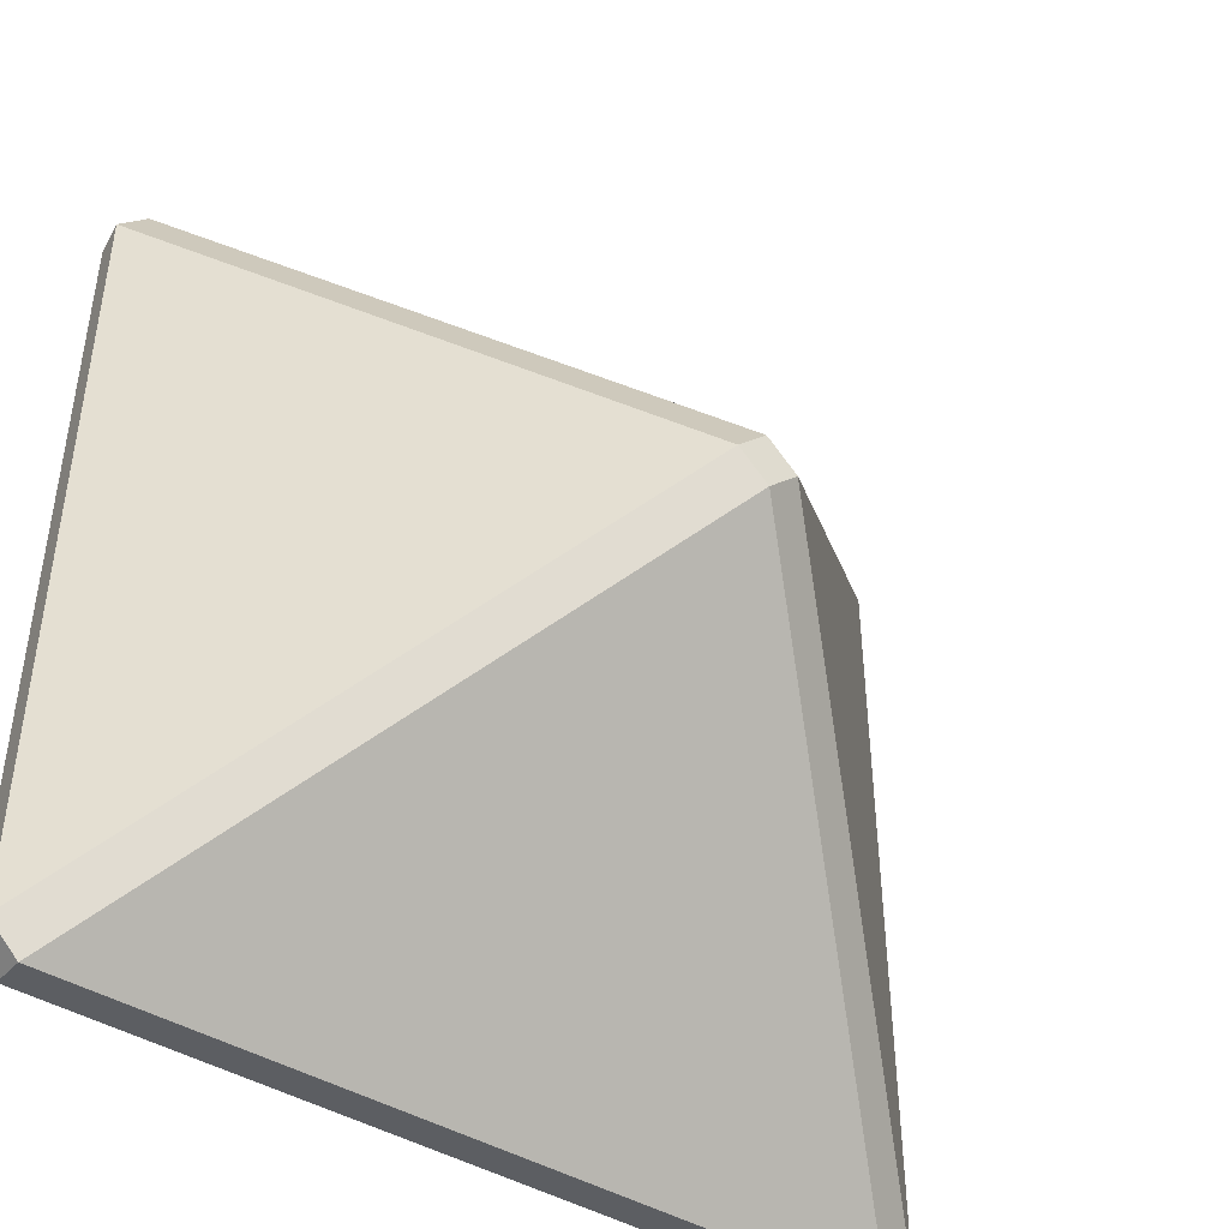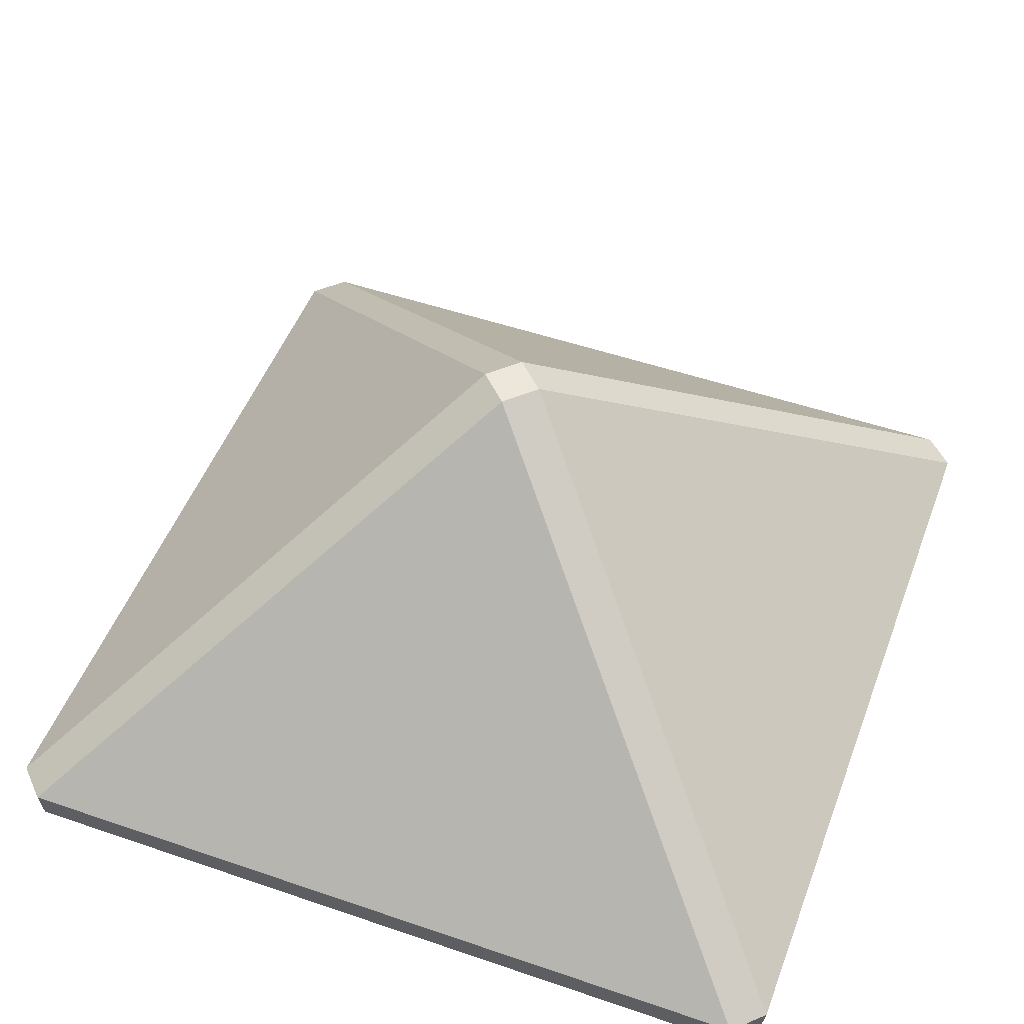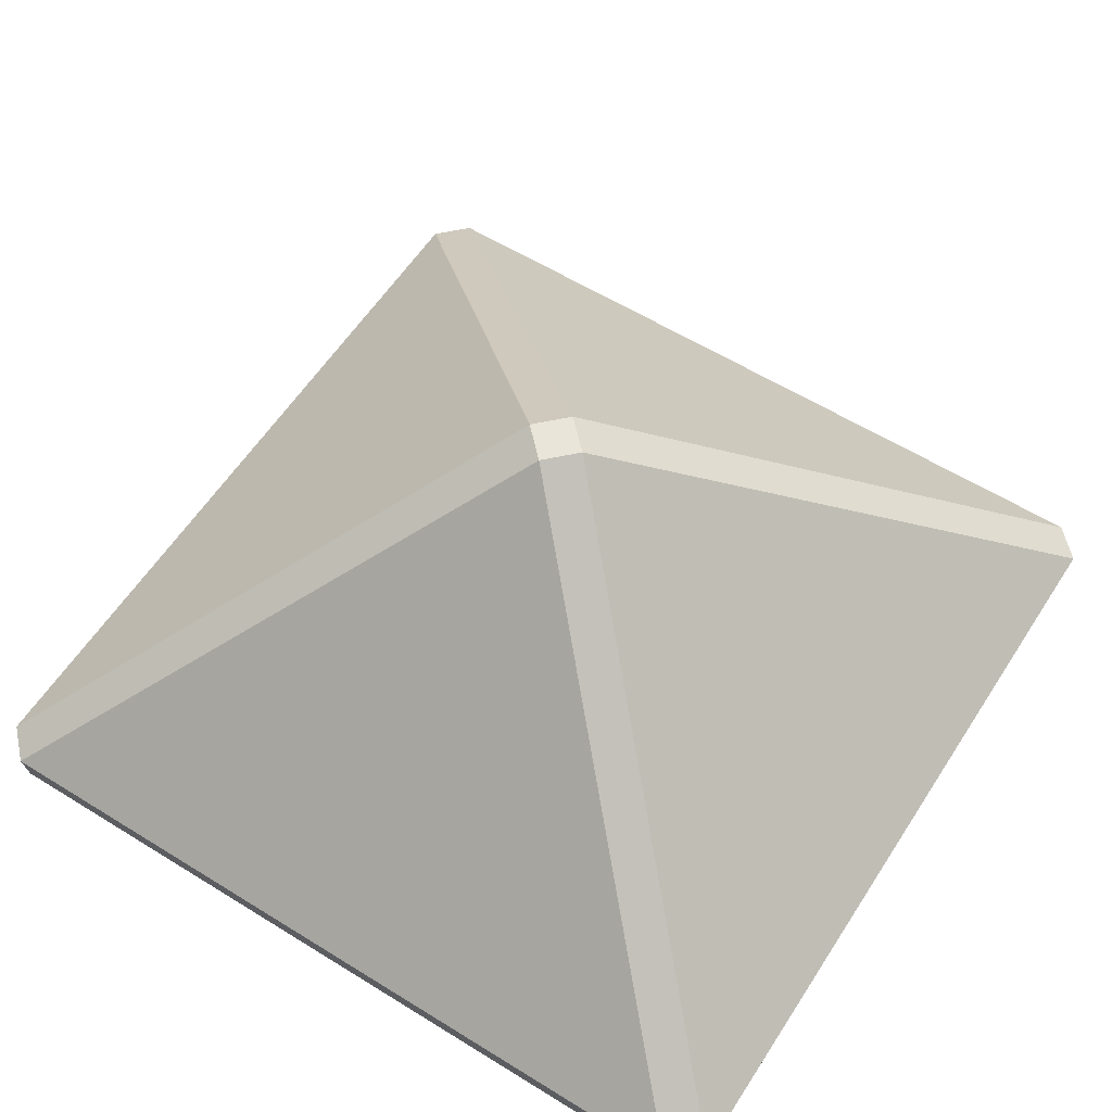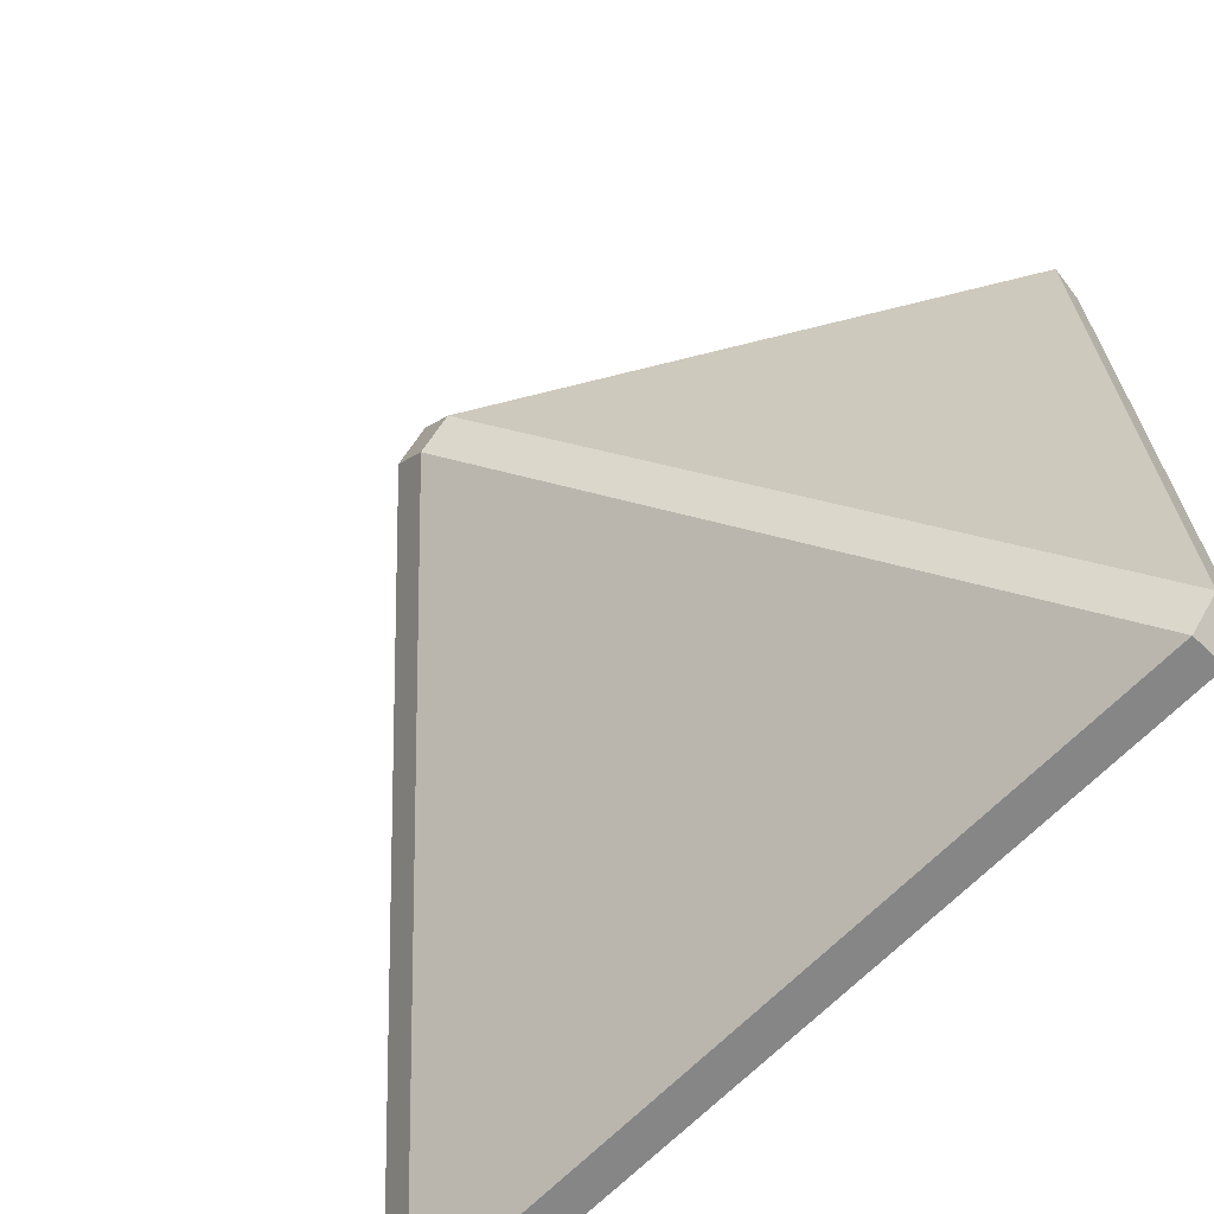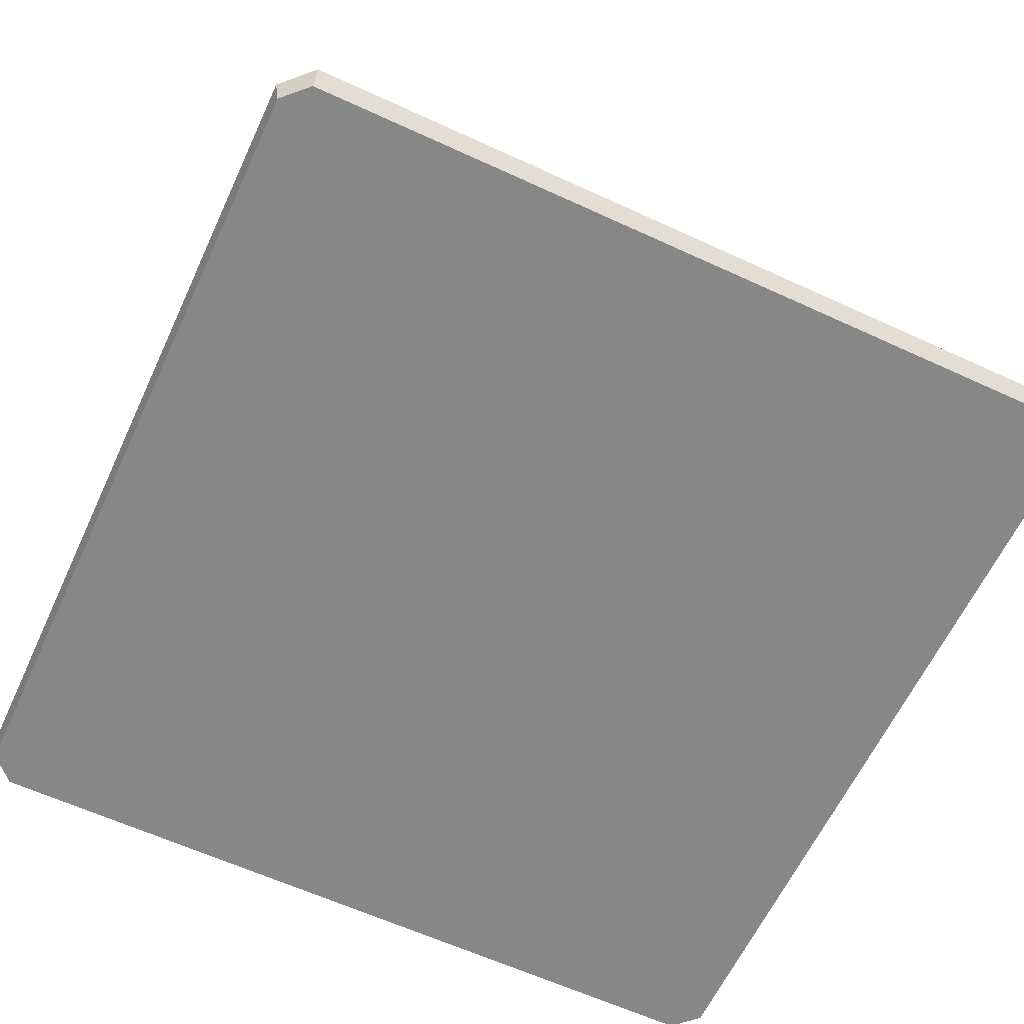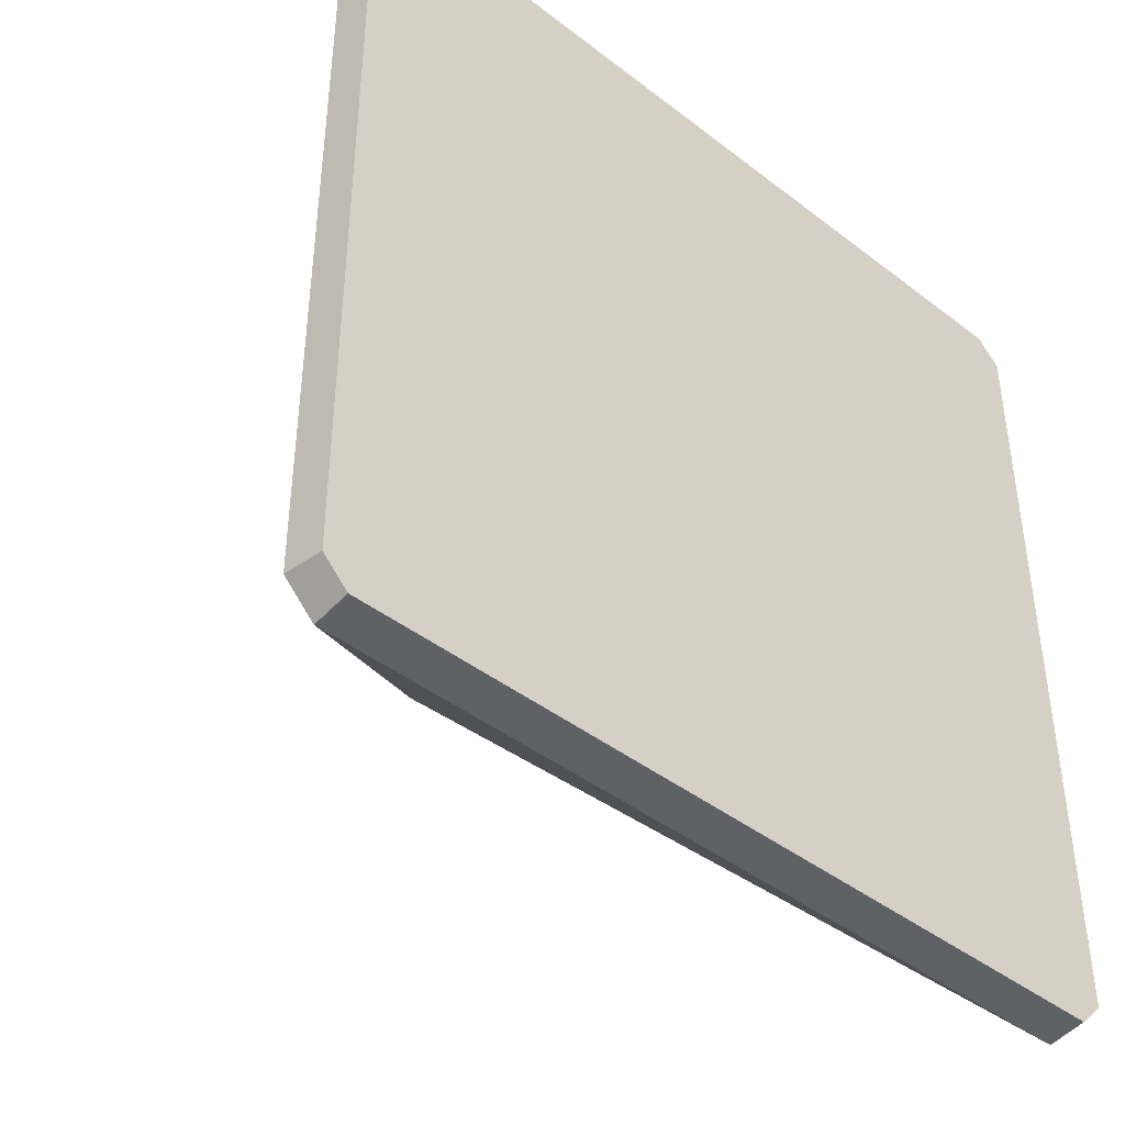
<metadata>
{"format":"obj","ext":"obj","renderer":"f3d","projection":"perspective","resolution":1024,"background":"white","views":[{"elev":-44.2,"azim":145.2,"up":"+Z"},{"elev":50.7,"azim":-69.5,"up":"+Y"},{"elev":58.5,"azim":-147.4,"up":"+Y"},{"elev":-67.1,"azim":-134.6,"up":"+Z"},{"elev":-62.4,"azim":-115.0,"up":"+Y"},{"elev":-42.7,"azim":-42.5,"up":"+Z"}]}
</metadata>
<code>
o model_1496
v 0 0.5003 -0.03482
v 0.4649 0.04379 -0.4997
v -0.4649 0.04379 -0.4997
v -0.4997 0.04379 0.4649
v -0.03482 0.5003 0
v -0.4997 0.04379 -0.4649
v 0.4649 0.04379 0.4997
v 0 0.5003 0.03482
v -0.4649 0.04379 0.4997
v 0.4997 0.04379 -0.4649
v 0.03482 0.5003 0
v 0.4997 0.04379 0.4649
v -0.4649 0.04379 -0.4997
v -0.4997 0.04379 -0.4649
v -0.03482 0.5003 0
v 0 0.5003 -0.03482
v -0.4649 0.0002555 -0.4938
v -0.4649 0.04379 -0.4997
v 0.4649 0.04379 -0.4997
v 0.4649 0.0002555 -0.4938
v -0.4997 0.04379 -0.4649
v -0.4938 0.0002555 -0.4649
v -0.4938 0.0002555 0.4649
v -0.4997 0.04379 0.4649
v -0.4997 0.04379 0.4649
v -0.4649 0.04379 0.4997
v 0 0.5003 0.03482
v -0.03482 0.5003 0
v -0.4649 0.04379 0.4997
v -0.4649 0.0002555 0.4938
v 0.4649 0.0002555 0.4938
v 0.4649 0.04379 0.4997
v 0.4649 0.04379 0.4997
v 0.4997 0.04379 0.4649
v 0.03482 0.5003 0
v 0 0.5003 0.03482
v 0.4997 0.04379 0.4649
v 0.4938 0.0002555 0.4649
v 0.4938 0.0002555 -0.4649
v 0.4997 0.04379 -0.4649
v 0.4997 0.04379 -0.4649
v 0.4649 0.04379 -0.4997
v 0 0.5003 -0.03482
v 0.03482 0.5003 0
v 0.03482 0.5003 0
v 0 0.5003 0
v 0 0.5003 0.03482
v 0.4997 0.04379 -0.4649
v 0.4938 0.0002555 -0.4649
v 0.4649 0.0002555 -0.4938
v 0.4649 0.04379 -0.4997
v 0.4649 0.0002555 -0.4938
v 0.4938 0.0002555 -0.4649
v 0.4938 0.0002555 0.4649
v 0.4649 0.0002555 0.4938
v -0.4649 0.0002555 0.4938
v -0.4938 0.0002555 0.4649
v -0.4938 0.0002555 -0.4649
v -0.4649 0.0002555 -0.4938
v 0.4938 0.0002555 0.4649
v 0.4997 0.04379 0.4649
v 0.4649 0.04379 0.4997
v 0.4649 0.0002555 0.4938
v -0.4649 0.0002555 0.4938
v -0.4649 0.04379 0.4997
v -0.4997 0.04379 0.4649
v -0.4938 0.0002555 0.4649
v -0.4938 0.0002555 -0.4649
v -0.4997 0.04379 -0.4649
v -0.4649 0.04379 -0.4997
v -0.4649 0.0002555 -0.4938
v 0.03482 0.5003 0
v 0 0.5003 -0.03482
v 0 0.5003 0
v 0 0.5003 0
v 0 0.5003 -0.03482
v -0.03482 0.5003 0
v 0 0.5003 0.03482
v -0.03482 0.5003 0
g surface_000
f 78 46 79
f 75 76 77
f 72 73 74
f 45 46 47
f 10 11 12
f 7 8 9
f 4 5 6
f 1 2 3
f 68 70 71
f 68 69 70
f 64 66 67
f 64 65 66
f 60 62 63
f 60 61 62
f 52 58 59
f 52 57 58
f 52 56 57
f 52 55 56
f 52 54 55
f 52 53 54
f 48 50 51
f 48 49 50
f 41 43 44
f 41 42 43
f 37 39 40
f 37 38 39
f 33 35 36
f 33 34 35
f 29 31 32
f 29 30 31
f 25 27 28
f 25 26 27
f 21 23 24
f 21 22 23
f 17 19 20
f 17 18 19
f 13 15 16
f 13 14 15

</code>
